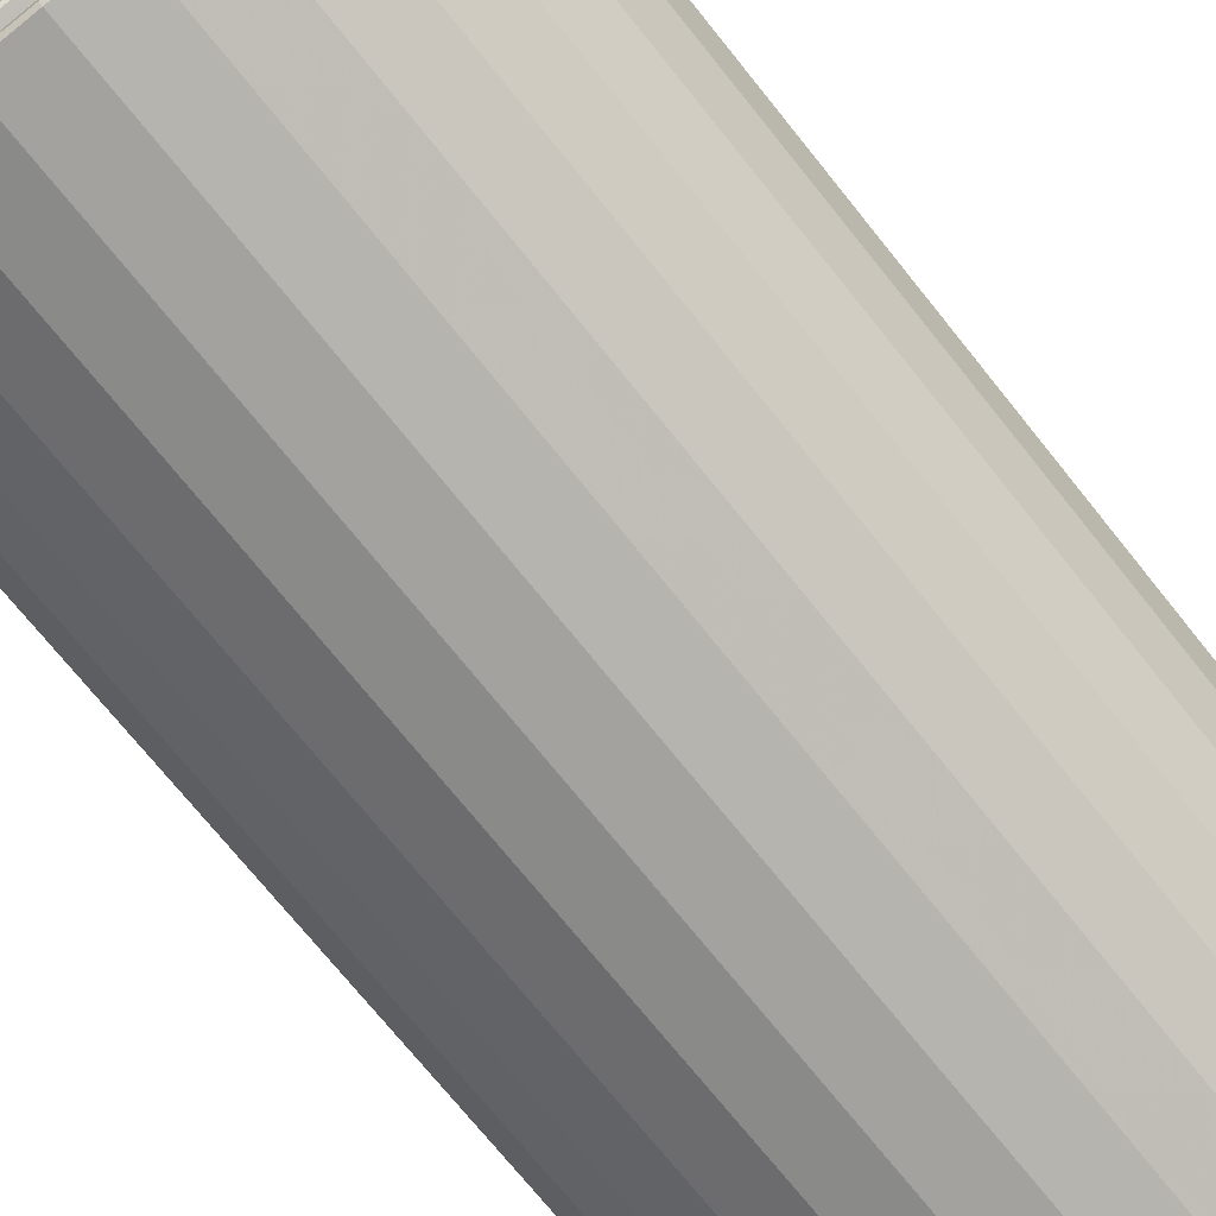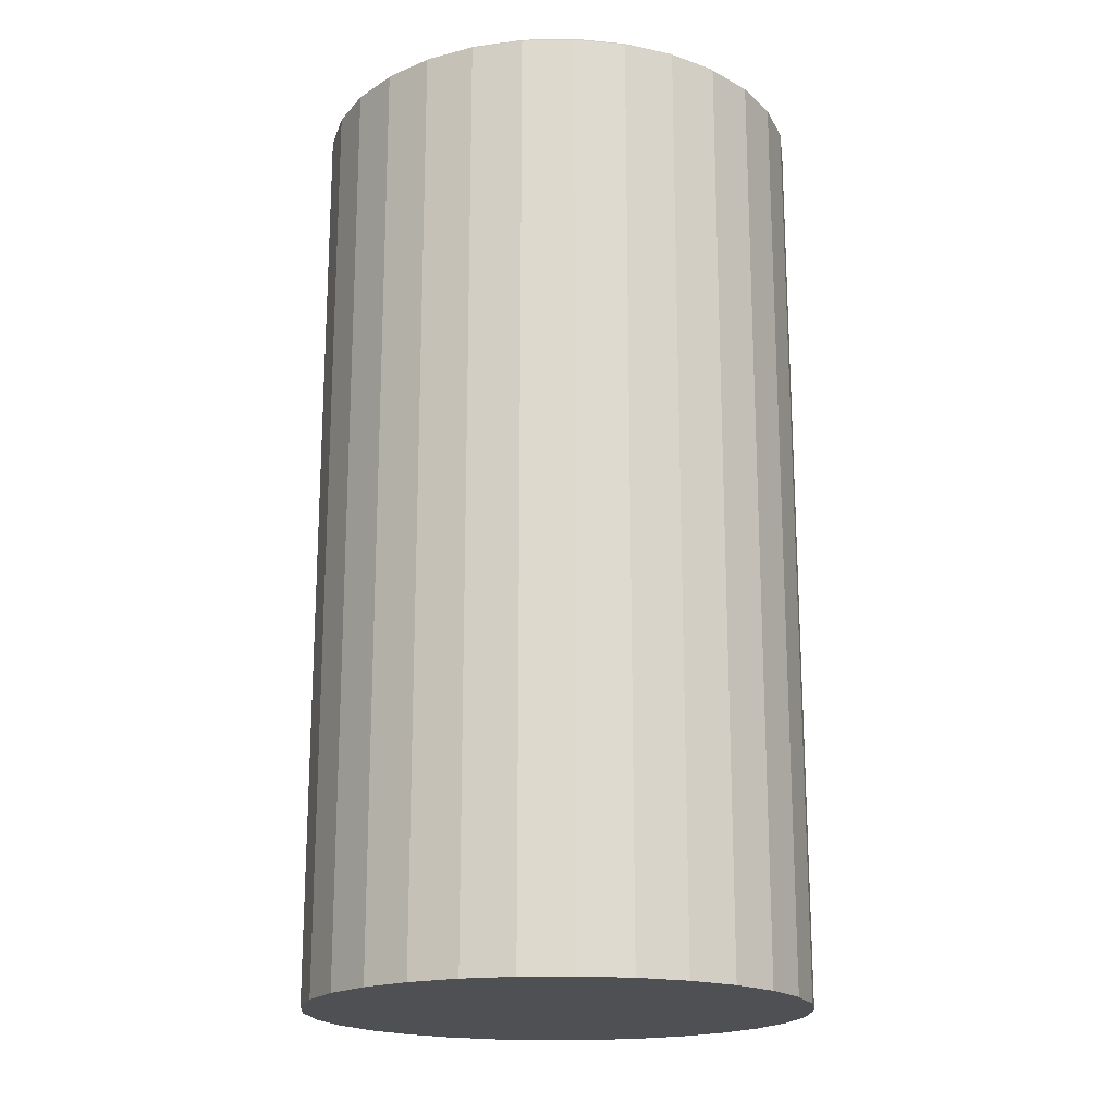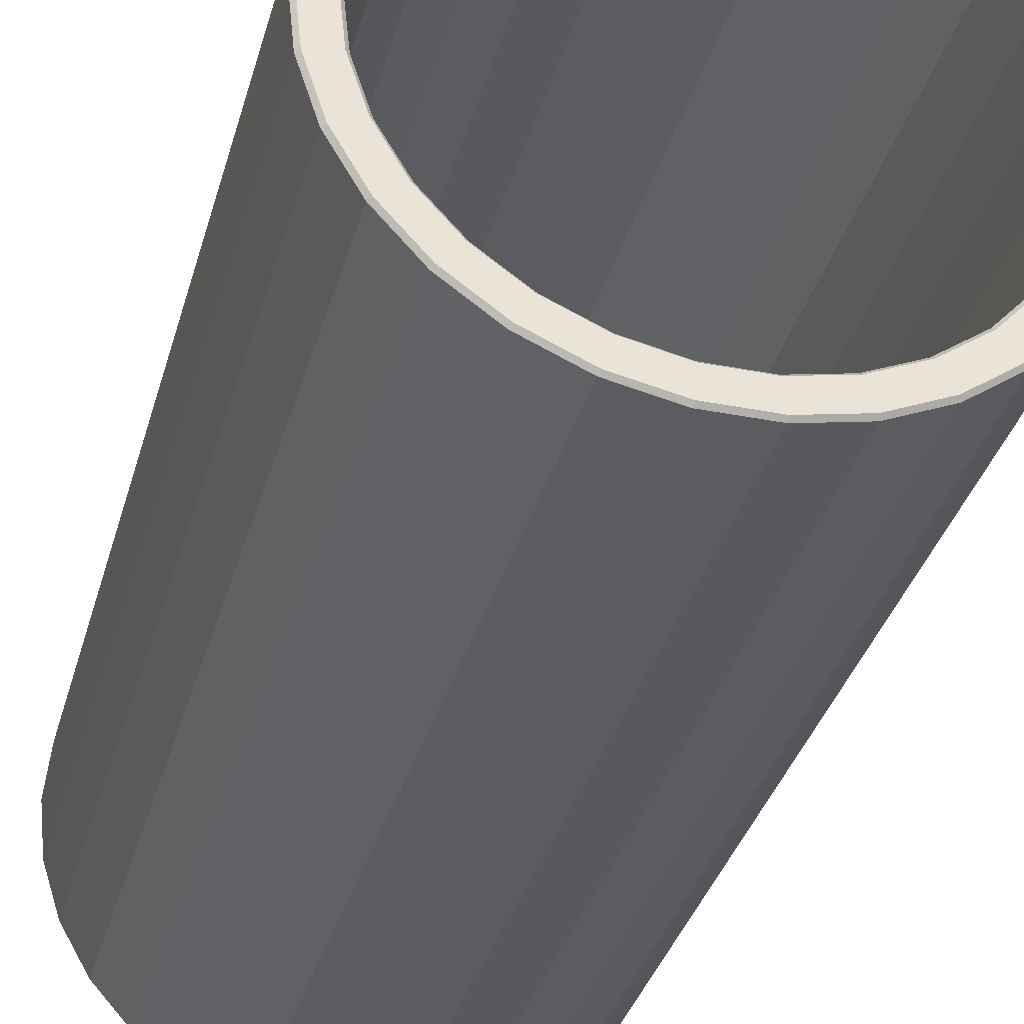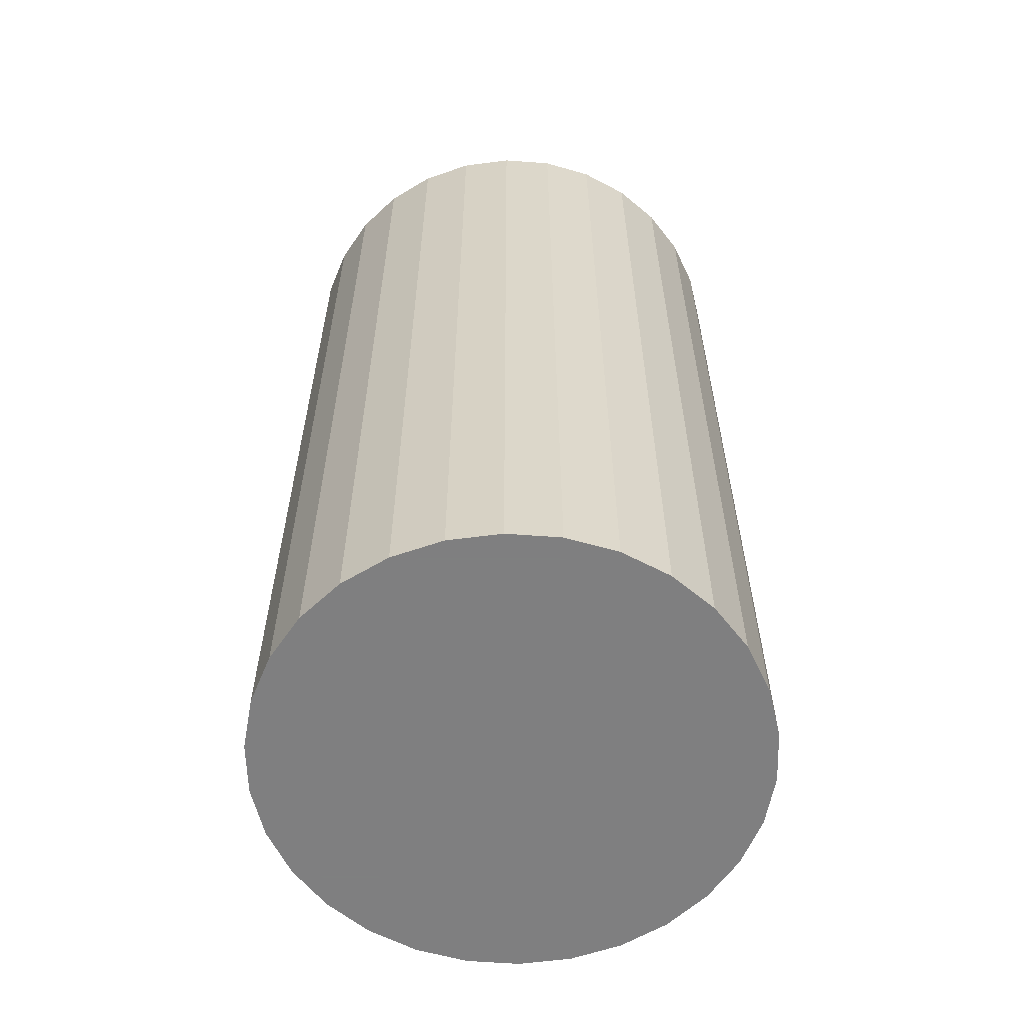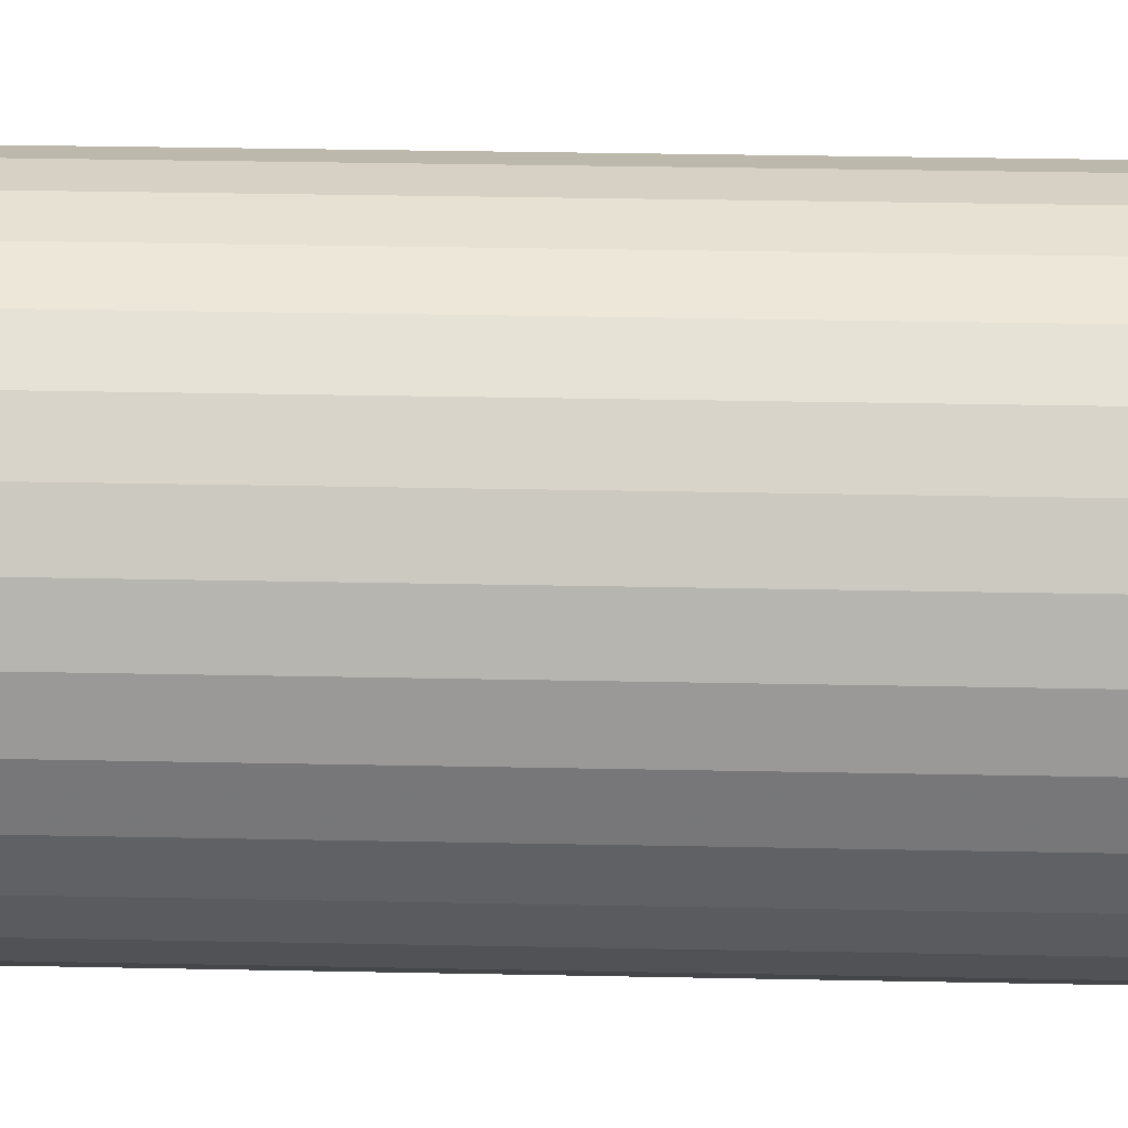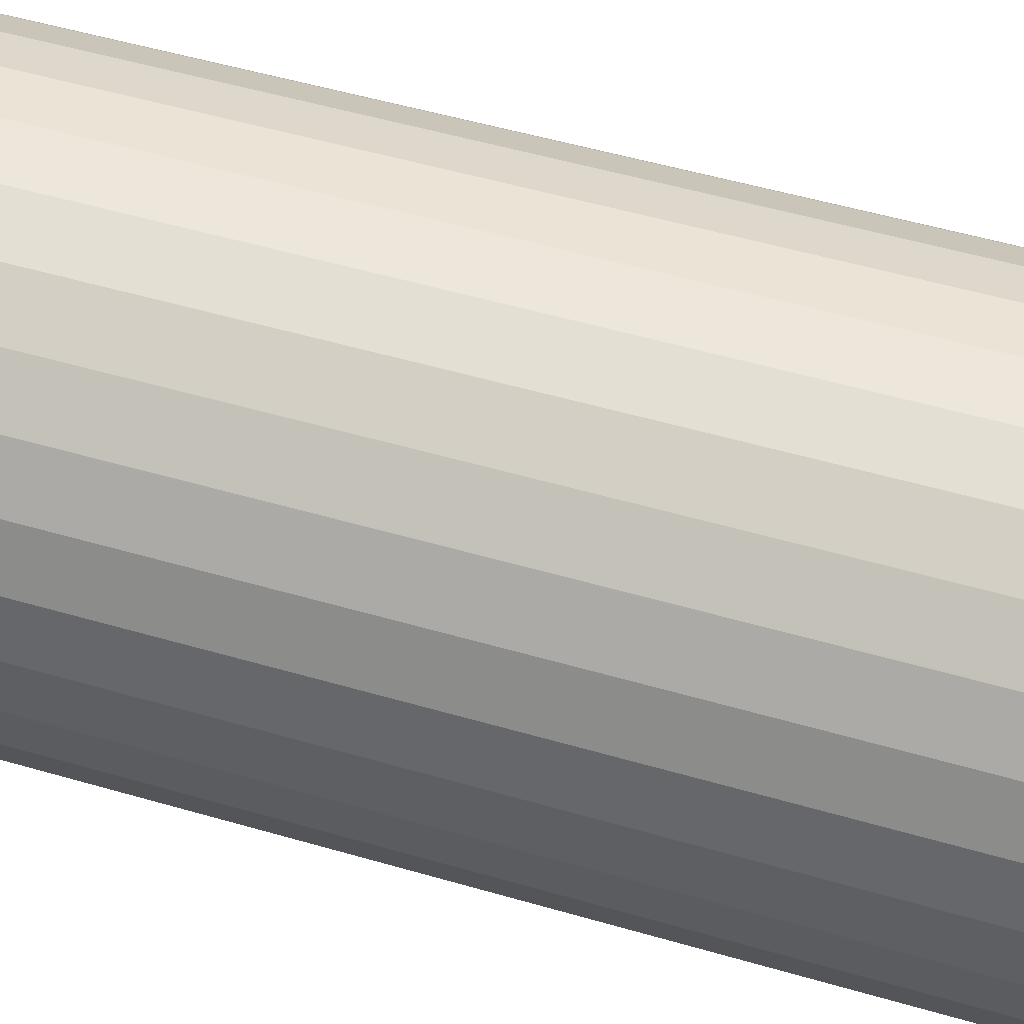
<metadata>
{"format":"obj","ext":"obj","renderer":"f3d","projection":"perspective","resolution":1024,"background":"white","views":[{"elev":-72.6,"azim":-141.3,"up":"+Z"},{"elev":-18.8,"azim":170.2,"up":"+Y"},{"elev":-34.5,"azim":165.2,"up":"+Z"},{"elev":-59.9,"azim":7.6,"up":"+Y"},{"elev":38.7,"azim":-88.6,"up":"+Z"},{"elev":53.6,"azim":-72.8,"up":"+Z"}]}
</metadata>
<code>
v 0.16 0 0
v 0.1565 0 -0.03327
v 0.1462 0 -0.06508
v 0.1294 0 -0.09405
v 0.1071 0 -0.1189
v 0.08 0 -0.1386
v 0.04944 0 -0.1522
v 0.01672 0 -0.1591
v -0.01672 0 -0.1591
v -0.04944 0 -0.1522
v -0.08 0 -0.1386
v -0.1071 0 -0.1189
v -0.1294 0 -0.09405
v -0.1462 0 -0.06508
v -0.1565 0 -0.03327
v -0.16 0 0
v -0.1565 0 0.03327
v -0.1462 0 0.06508
v -0.1294 0 0.09405
v -0.1071 0 0.1189
v -0.08 0 0.1386
v -0.04944 0 0.1522
v -0.01672 0 0.1591
v 0.01672 0 0.1591
v 0.04944 0 0.1522
v 0.08 0 0.1386
v 0.1071 0 0.1189
v 0.1294 0 0.09405
v 0.1462 0 0.06508
v 0.1565 0 0.03327
v 0.16 0.598 0
v 0.1565 0.598 -0.03327
v 0.1462 0.598 -0.06508
v 0.1294 0.598 -0.09405
v 0.1071 0.598 -0.1189
v 0.08 0.598 -0.1386
v 0.04944 0.598 -0.1522
v 0.01672 0.598 -0.1591
v -0.01672 0.598 -0.1591
v -0.04944 0.598 -0.1522
v -0.08 0.598 -0.1386
v -0.1071 0.598 -0.1189
v -0.1294 0.598 -0.09405
v -0.1462 0.598 -0.06508
v -0.1565 0.598 -0.03327
v -0.16 0.598 0
v -0.1565 0.598 0.03327
v -0.1462 0.598 0.06508
v -0.1294 0.598 0.09405
v -0.1071 0.598 0.1189
v -0.08 0.598 0.1386
v -0.04944 0.598 0.1522
v -0.01672 0.598 0.1591
v 0.01672 0.598 0.1591
v 0.04944 0.598 0.1522
v 0.08 0.598 0.1386
v 0.1071 0.598 0.1189
v 0.1294 0.598 0.09405
v 0.1462 0.598 0.06508
v 0.1565 0.598 0.03327
v 0.1389 0.6 -0.02948
v 0.14 0.598 4.433e-05
v 0.1297 0.6 -0.05772
v 0.1149 0.6 -0.08343
v 0.09501 0.6 -0.1055
v 0.07099 0.6 -0.1229
v 0.04387 0.6 -0.135
v 0.01483 0.6 -0.1412
v -0.01486 0.6 -0.1412
v -0.0439 0.6 -0.135
v -0.07102 0.6 -0.1229
v -0.09504 0.6 -0.1055
v -0.1149 0.6 -0.08343
v -0.1298 0.6 -0.05772
v -0.1389 0.6 -0.02948
v -0.142 0.6 4.434e-05
v -0.1389 0.6 0.02957
v -0.1298 0.6 0.05781
v -0.1149 0.6 0.08352
v -0.09504 0.6 0.1056
v -0.07102 0.6 0.123
v -0.0439 0.6 0.1351
v -0.01486 0.6 0.1413
v 0.01483 0.6 0.1413
v 0.04386 0.6 0.1351
v 0.07099 0.6 0.123
v 0.09501 0.6 0.1056
v 0.1149 0.6 0.08352
v 0.1297 0.6 0.05781
v 0.138 0.6 0.03353
v 0.14 0.01118 4.433e-05
v 0.1369 0.01118 -0.02906
v 0.1279 0.01118 -0.0569
v 0.1132 0.01118 -0.08225
v 0.09366 0.01118 -0.104
v 0.06998 0.01118 -0.1212
v 0.04324 0.01118 -0.1331
v 0.01462 0.01118 -0.1392
v -0.01465 0.01118 -0.1392
v -0.04328 0.01118 -0.1331
v -0.07002 0.01118 -0.1212
v -0.0937 0.01118 -0.104
v -0.1133 0.01118 -0.08225
v -0.1279 0.01118 -0.0569
v -0.137 0.01118 -0.02906
v -0.14 0.01118 4.434e-05
v -0.137 0.01118 0.02915
v -0.1279 0.01118 0.05699
v -0.1133 0.01118 0.08233
v -0.0937 0.01118 0.1041
v -0.07002 0.01118 0.1213
v -0.04328 0.01118 0.1332
v -0.01465 0.01118 0.1393
v 0.01462 0.01118 0.1393
v 0.04324 0.01118 0.1332
v 0.06998 0.01118 0.1213
v 0.09366 0.01118 0.1041
v 0.1132 0.01118 0.08233
v 0.1279 0.01118 0.05699
v 0.1369 0.01118 0.02915
v 0.158 0.6 0
v 0.1545 0.6 -0.03285
v 0.1443 0.6 -0.06426
v 0.1278 0.6 -0.09286
v 0.1057 0.6 -0.1174
v 0.07899 0.6 -0.1368
v 0.04882 0.6 -0.1503
v 0.01651 0.6 -0.1571
v -0.01651 0.6 -0.1571
v -0.04882 0.6 -0.1503
v -0.07899 0.6 -0.1368
v -0.1057 0.6 -0.1174
v -0.1278 0.6 -0.09286
v -0.1443 0.6 -0.06426
v -0.1545 0.6 -0.03285
v -0.158 0.6 0
v -0.1545 0.6 0.03285
v -0.1443 0.6 0.06426
v -0.1278 0.6 0.09286
v -0.1057 0.6 0.1174
v -0.07899 0.6 0.1368
v -0.04882 0.6 0.1503
v -0.01651 0.6 0.1571
v 0.01651 0.6 0.1571
v 0.04882 0.6 0.1503
v 0.07899 0.6 0.1368
v 0.1057 0.6 0.1174
v 0.1278 0.6 0.09286
v 0.1454 0.6 0.06194
v 0.1545 0.6 0.03285
v 0.1369 0.598 -0.02906
v 0.142 0.6 4.433e-05
v 0.1279 0.598 -0.0569
v 0.1132 0.598 -0.08225
v 0.09366 0.598 -0.104
v 0.06998 0.598 -0.1212
v 0.04324 0.598 -0.1331
v 0.01462 0.598 -0.1392
v -0.01465 0.598 -0.1392
v -0.04328 0.598 -0.1331
v -0.07002 0.598 -0.1212
v -0.0937 0.598 -0.104
v -0.1133 0.598 -0.08225
v -0.1279 0.598 -0.0569
v -0.137 0.598 -0.02906
v -0.14 0.598 4.434e-05
v -0.137 0.598 0.02915
v -0.1279 0.598 0.05699
v -0.1133 0.598 0.08233
v -0.0937 0.598 0.1041
v -0.07002 0.598 0.1213
v -0.04328 0.598 0.1332
v -0.01465 0.598 0.1393
v 0.01462 0.598 0.1393
v 0.04324 0.598 0.1332
v 0.06998 0.598 0.1213
v 0.09366 0.598 0.1041
v 0.1132 0.598 0.08233
v 0.1279 0.598 0.05699
v 0.1369 0.598 0.02915
f 1 2 32
f 32 31 1
f 2 3 33
f 33 32 2
f 3 4 34
f 34 33 3
f 4 5 35
f 35 34 4
f 5 6 36
f 36 35 5
f 6 7 37
f 37 36 6
f 7 8 38
f 38 37 7
f 8 9 39
f 39 38 8
f 9 10 40
f 40 39 9
f 10 11 41
f 41 40 10
f 11 12 42
f 42 41 11
f 12 13 43
f 43 42 12
f 13 14 44
f 44 43 13
f 14 15 45
f 45 44 14
f 15 16 46
f 46 45 15
f 16 17 47
f 47 46 16
f 17 18 48
f 48 47 17
f 18 19 49
f 49 48 18
f 19 20 50
f 50 49 19
f 20 21 51
f 51 50 20
f 21 22 52
f 52 51 21
f 22 23 53
f 53 52 22
f 23 24 54
f 54 53 23
f 24 25 55
f 55 54 24
f 25 26 56
f 56 55 25
f 26 27 57
f 57 56 26
f 27 28 58
f 58 57 27
f 28 29 59
f 59 58 28
f 29 30 60
f 60 59 29
f 30 1 31
f 31 60 30
f 29 28 27
f 27 26 25
f 25 24 23
f 27 25 23
f 23 22 21
f 21 20 19
f 23 21 19
f 27 23 19
f 19 18 17
f 17 16 15
f 19 17 15
f 15 14 13
f 13 12 11
f 15 13 11
f 19 15 11
f 11 10 9
f 9 8 7
f 11 9 7
f 7 6 5
f 5 4 3
f 7 5 3
f 11 7 3
f 19 11 3
f 27 19 3
f 3 2 1
f 27 3 1
f 29 27 1
f 30 29 1
f 152 90 149
f 152 149 150
f 150 121 122
f 152 150 122
f 61 152 122
f 61 122 123
f 61 123 124
f 63 61 124
f 63 124 125
f 64 63 125
f 64 125 126
f 65 64 126
f 65 126 127
f 66 65 127
f 66 127 128
f 67 66 128
f 67 128 129
f 68 67 129
f 68 129 130
f 69 68 130
f 69 130 131
f 70 69 131
f 70 131 132
f 71 70 132
f 71 132 133
f 72 71 133
f 72 133 134
f 73 72 134
f 73 134 135
f 74 73 135
f 74 135 136
f 75 74 136
f 75 136 137
f 76 75 137
f 76 137 138
f 77 76 138
f 77 138 139
f 78 77 139
f 78 139 140
f 79 78 140
f 79 140 141
f 80 79 141
f 80 141 142
f 81 80 142
f 81 142 143
f 82 81 143
f 82 143 144
f 83 82 144
f 83 144 145
f 84 83 145
f 84 145 146
f 85 84 146
f 85 146 147
f 86 85 147
f 86 147 148
f 87 86 148
f 87 148 149
f 149 90 89
f 149 89 88
f 87 149 88
f 91 92 93
f 93 94 95
f 95 96 97
f 93 95 97
f 97 98 99
f 99 100 101
f 97 99 101
f 93 97 101
f 101 102 103
f 103 104 105
f 101 103 105
f 105 106 107
f 107 108 109
f 105 107 109
f 101 105 109
f 93 101 109
f 109 110 111
f 111 112 113
f 109 111 113
f 113 114 115
f 115 116 117
f 113 115 117
f 109 113 117
f 93 109 117
f 91 93 117
f 117 118 119
f 91 117 119
f 120 91 119
f 92 151 153
f 153 93 92
f 91 62 151
f 151 92 91
f 94 154 155
f 155 95 94
f 93 153 154
f 154 94 93
f 96 156 157
f 157 97 96
f 95 155 156
f 156 96 95
f 98 158 159
f 159 99 98
f 97 157 158
f 158 98 97
f 100 160 161
f 161 101 100
f 99 159 160
f 160 100 99
f 102 162 163
f 163 103 102
f 101 161 162
f 162 102 101
f 104 164 165
f 165 105 104
f 103 163 164
f 164 104 103
f 106 166 167
f 167 107 106
f 105 165 166
f 166 106 105
f 108 168 169
f 169 109 108
f 107 167 168
f 168 108 107
f 110 170 171
f 171 111 110
f 109 169 170
f 170 110 109
f 112 172 173
f 173 113 112
f 111 171 172
f 172 112 111
f 114 174 175
f 175 115 114
f 113 173 174
f 174 114 113
f 116 176 177
f 177 117 116
f 115 175 176
f 176 116 115
f 118 178 179
f 179 119 118
f 117 177 178
f 178 118 117
f 120 180 62
f 62 91 120
f 119 179 180
f 180 120 119
f 32 122 121
f 121 31 32
f 33 123 122
f 122 32 33
f 34 124 123
f 123 33 34
f 35 125 124
f 124 34 35
f 36 126 125
f 125 35 36
f 37 127 126
f 126 36 37
f 38 128 127
f 127 37 38
f 39 129 128
f 128 38 39
f 40 130 129
f 129 39 40
f 41 131 130
f 130 40 41
f 42 132 131
f 131 41 42
f 43 133 132
f 132 42 43
f 44 134 133
f 133 43 44
f 45 135 134
f 134 44 45
f 46 136 135
f 135 45 46
f 47 137 136
f 136 46 47
f 48 138 137
f 137 47 48
f 49 139 138
f 138 48 49
f 50 140 139
f 139 49 50
f 51 141 140
f 140 50 51
f 52 142 141
f 141 51 52
f 53 143 142
f 142 52 53
f 54 144 143
f 143 53 54
f 55 145 144
f 144 54 55
f 56 146 145
f 145 55 56
f 57 147 146
f 146 56 57
f 58 148 147
f 147 57 58
f 59 149 148
f 148 58 59
f 60 150 149
f 149 59 60
f 31 121 150
f 150 60 31
f 61 151 62
f 62 152 61
f 63 153 151
f 151 61 63
f 64 154 153
f 153 63 64
f 65 155 154
f 154 64 65
f 66 156 155
f 155 65 66
f 67 157 156
f 156 66 67
f 68 158 157
f 157 67 68
f 69 159 158
f 158 68 69
f 70 160 159
f 159 69 70
f 71 161 160
f 160 70 71
f 72 162 161
f 161 71 72
f 73 163 162
f 162 72 73
f 74 164 163
f 163 73 74
f 75 165 164
f 164 74 75
f 76 166 165
f 165 75 76
f 77 167 166
f 166 76 77
f 78 168 167
f 167 77 78
f 79 169 168
f 168 78 79
f 80 170 169
f 169 79 80
f 81 171 170
f 170 80 81
f 82 172 171
f 171 81 82
f 83 173 172
f 172 82 83
f 84 174 173
f 173 83 84
f 85 175 174
f 174 84 85
f 86 176 175
f 175 85 86
f 87 177 176
f 176 86 87
f 88 178 177
f 177 87 88
f 89 179 178
f 178 88 89
f 152 62 180
f 180 90 152
f 90 180 179
f 179 89 90

</code>
